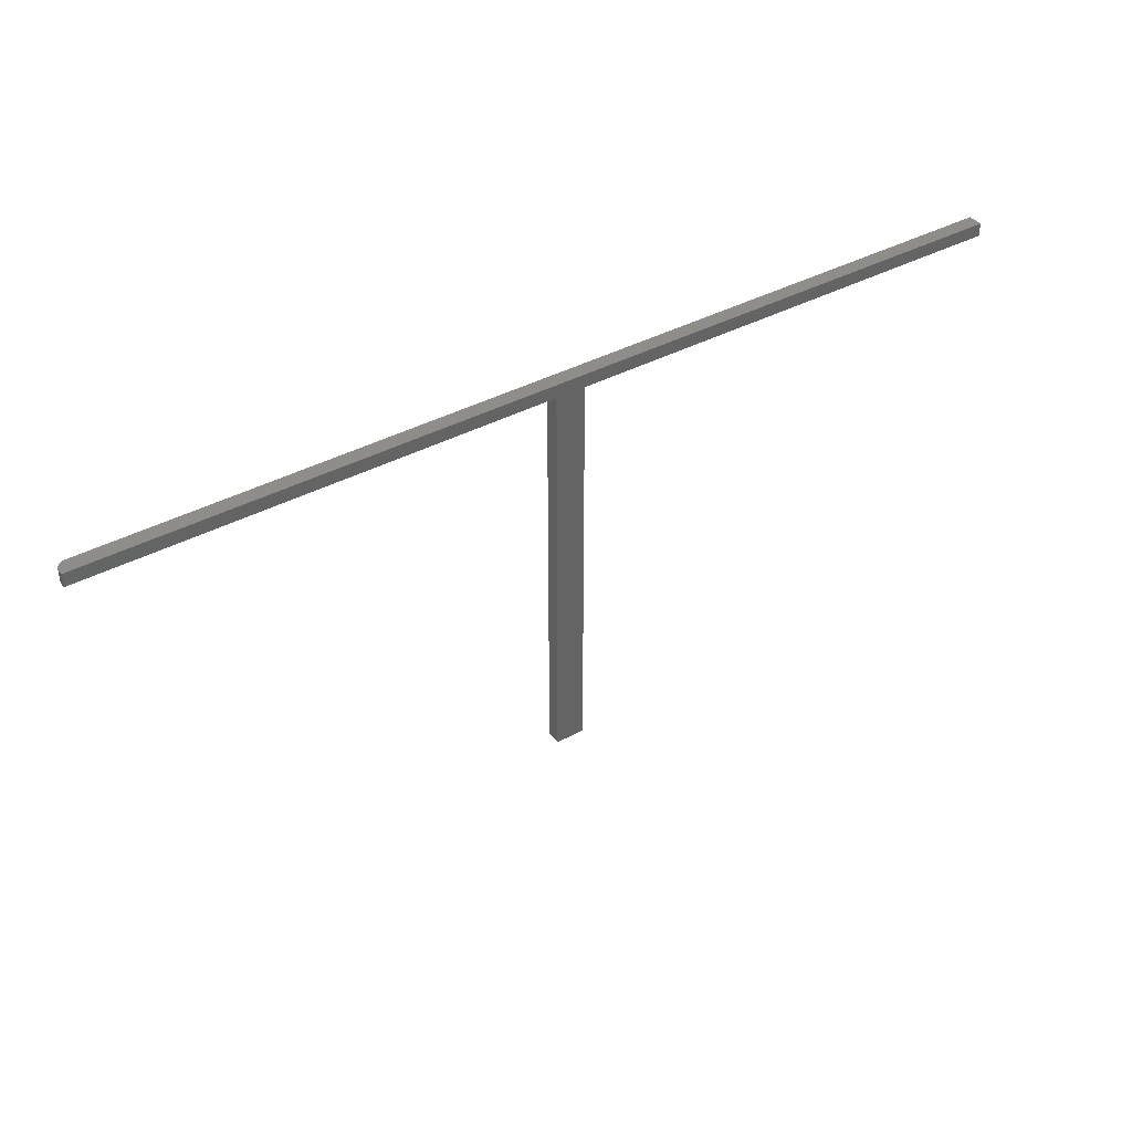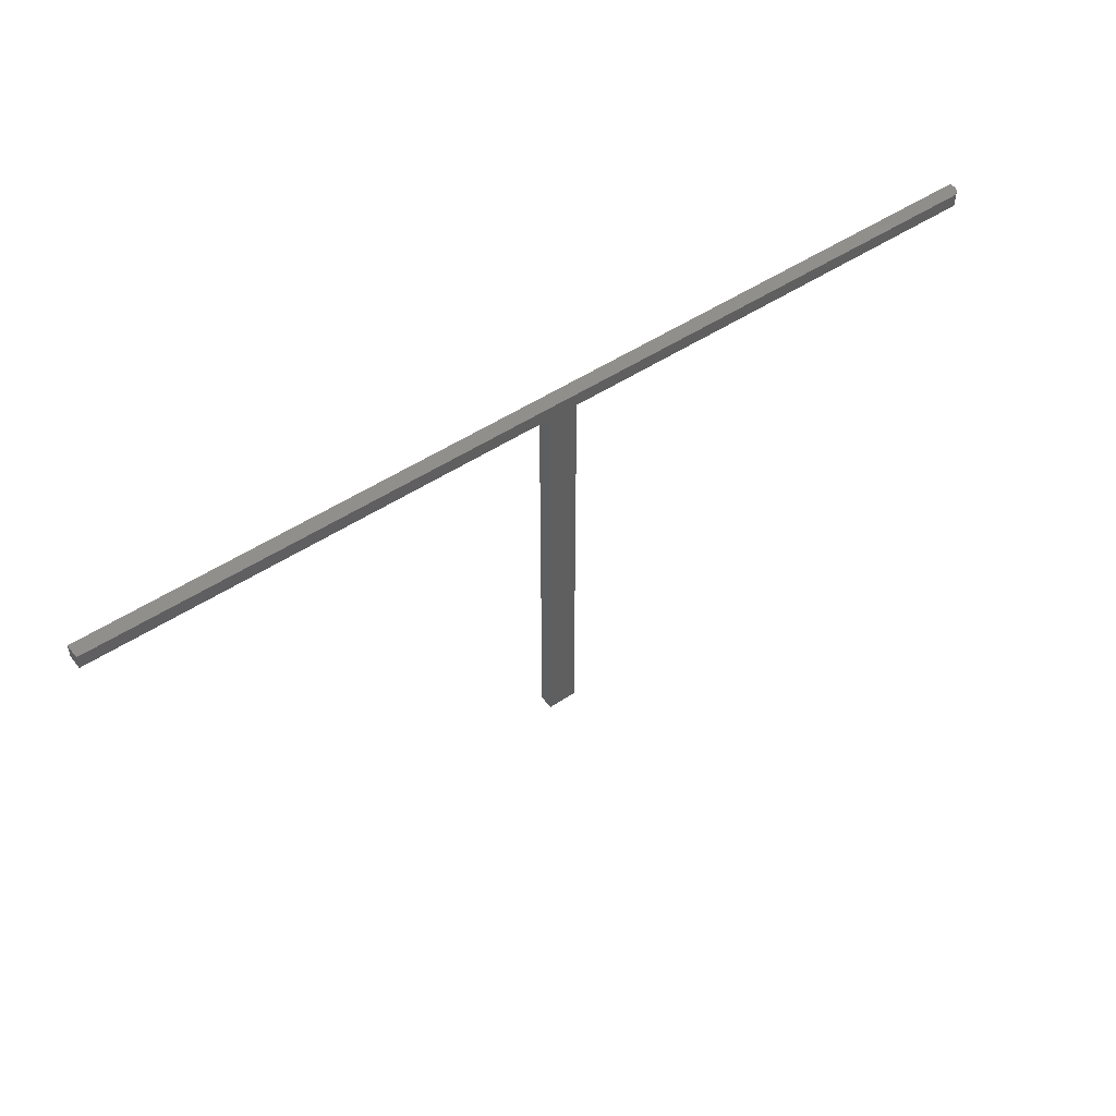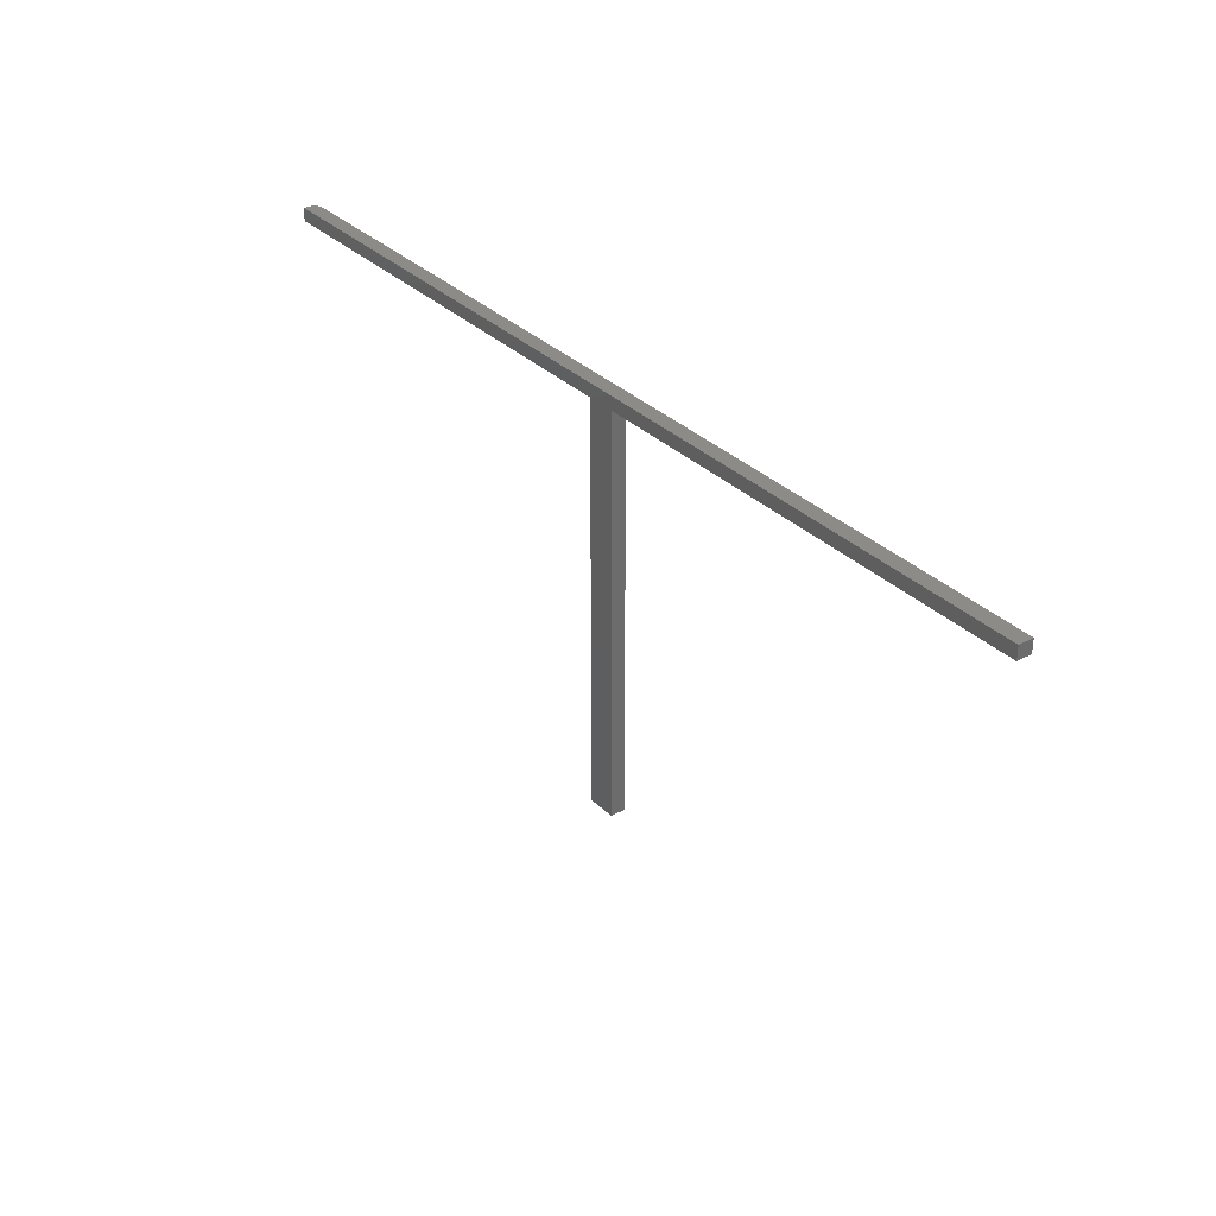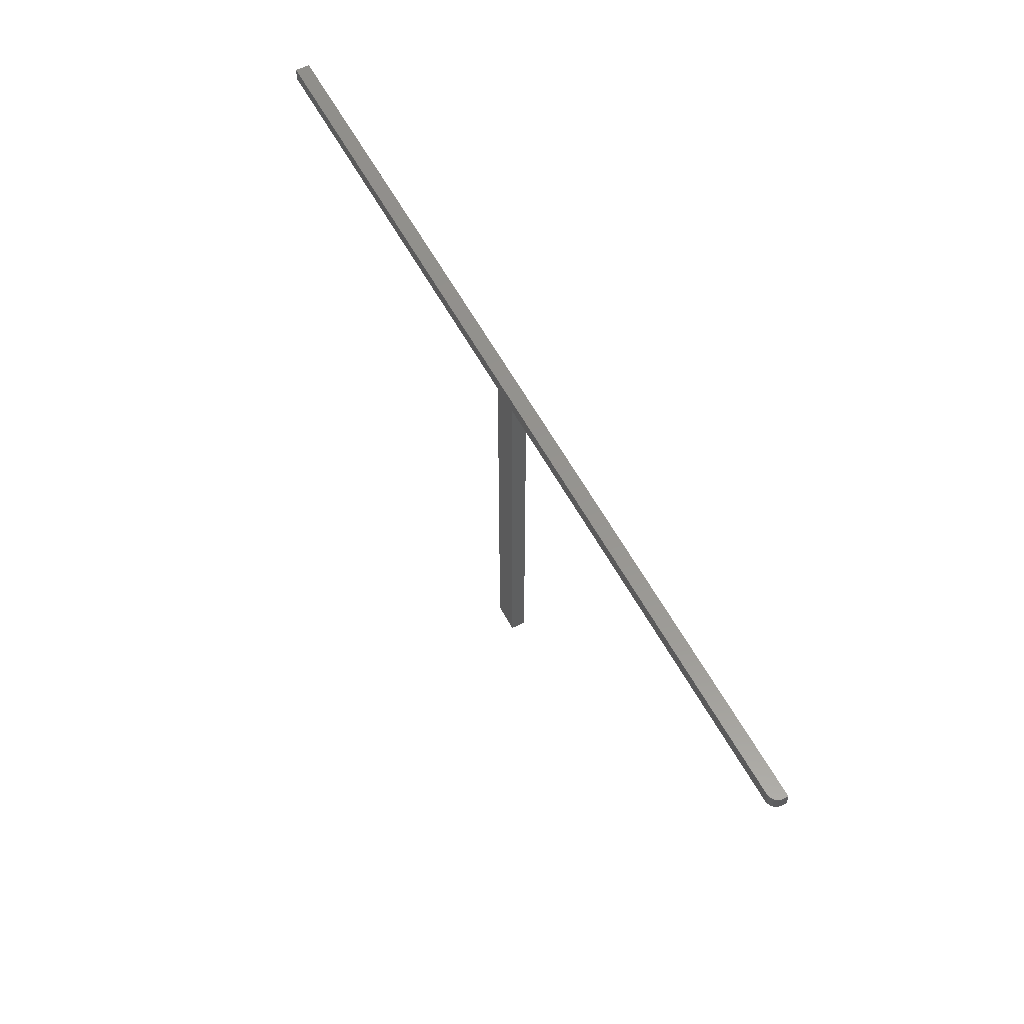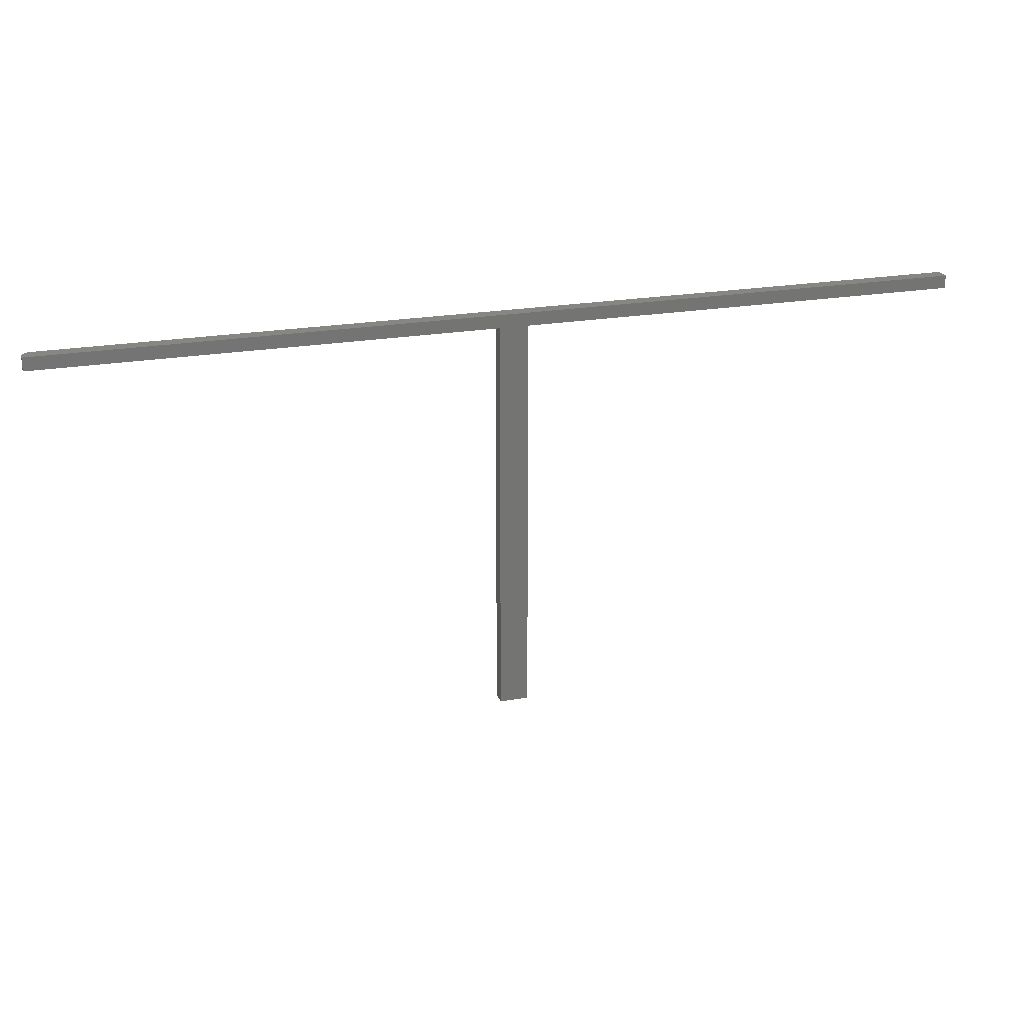
<metadata>
{"format":"stl","ext":"stl","renderer":"f3d","projection":"perspective","resolution":1024,"background":"white","views":[{"elev":39.6,"azim":146.3,"up":"+Z"},{"elev":49.1,"azim":-36.6,"up":"+Z"},{"elev":32.5,"azim":-126.9,"up":"+Z"},{"elev":57.3,"azim":62.2,"up":"+Z"},{"elev":22.7,"azim":163.1,"up":"+Z"}]}
</metadata>
<code>
# stl→obj: 32 verts, 60 faces
v 0.75 -0.007812 0.3218
v 0.7497 -0.01086 0.3218
v 0.7488 -0.01379 0.3218
v 0.7344 -0.02344 0.3218
v 0.7404 -0.02225 0.3218
v 0.7374 -0.02314 0.3218
v 0.02344 1.631e-16 0.3218
v 0.75 2.03e-16 0.3218
v 0.02344 -0.02344 0.3218
v 0.7474 -0.01649 0.3218
v 0.7454 -0.01886 0.3218
v 0.7431 -0.0208 0.3218
v 0.02344 8.587e-17 -0.3359
v 0.02344 -0.02344 -0.3359
v 0.75 2.042e-16 0.343
v -0.02344 1.18e-16 0.3218
v -0.75 3.816e-17 0.3218
v -0.75 3.769e-17 0.343
v -0.02344 8.066e-17 -0.3359
v -0.02344 -0.02344 -0.3359
v 0.75 -0.007812 0.343
v 0.7344 -0.02344 0.343
v -0.75 -0.02344 0.343
v -0.75 -0.02344 0.3218
v -0.02344 -0.02344 0.3218
v 0.7497 -0.01086 0.343
v 0.7488 -0.01379 0.343
v 0.7474 -0.01649 0.343
v 0.7454 -0.01886 0.343
v 0.7431 -0.0208 0.343
v 0.7404 -0.02225 0.343
v 0.7374 -0.02314 0.343
f 1 2 3
f 4 5 6
f 7 8 5
f 7 5 4
f 7 4 9
f 8 1 3
f 8 3 10
f 8 10 11
f 8 11 12
f 8 12 5
f 7 9 13
f 13 9 14
f 15 8 7
f 15 7 16
f 15 16 17
f 15 17 18
f 19 16 13
f 13 16 7
f 20 19 14
f 14 19 13
f 1 8 21
f 21 8 15
f 22 23 24
f 22 24 25
f 22 25 9
f 22 9 4
f 20 14 25
f 25 14 9
f 1 21 2
f 2 21 26
f 2 26 3
f 3 26 27
f 3 27 10
f 10 27 28
f 10 28 11
f 11 28 29
f 11 29 12
f 12 29 30
f 12 30 5
f 5 30 31
f 5 31 6
f 6 31 32
f 6 32 4
f 4 32 22
f 19 20 16
f 16 20 25
f 16 25 17
f 17 25 24
f 23 18 24
f 24 18 17
f 15 31 21
f 15 18 31
f 18 22 31
f 18 23 22
f 22 32 31
f 26 21 31
f 26 31 30
f 26 30 29
f 26 29 28
f 26 28 27

</code>
